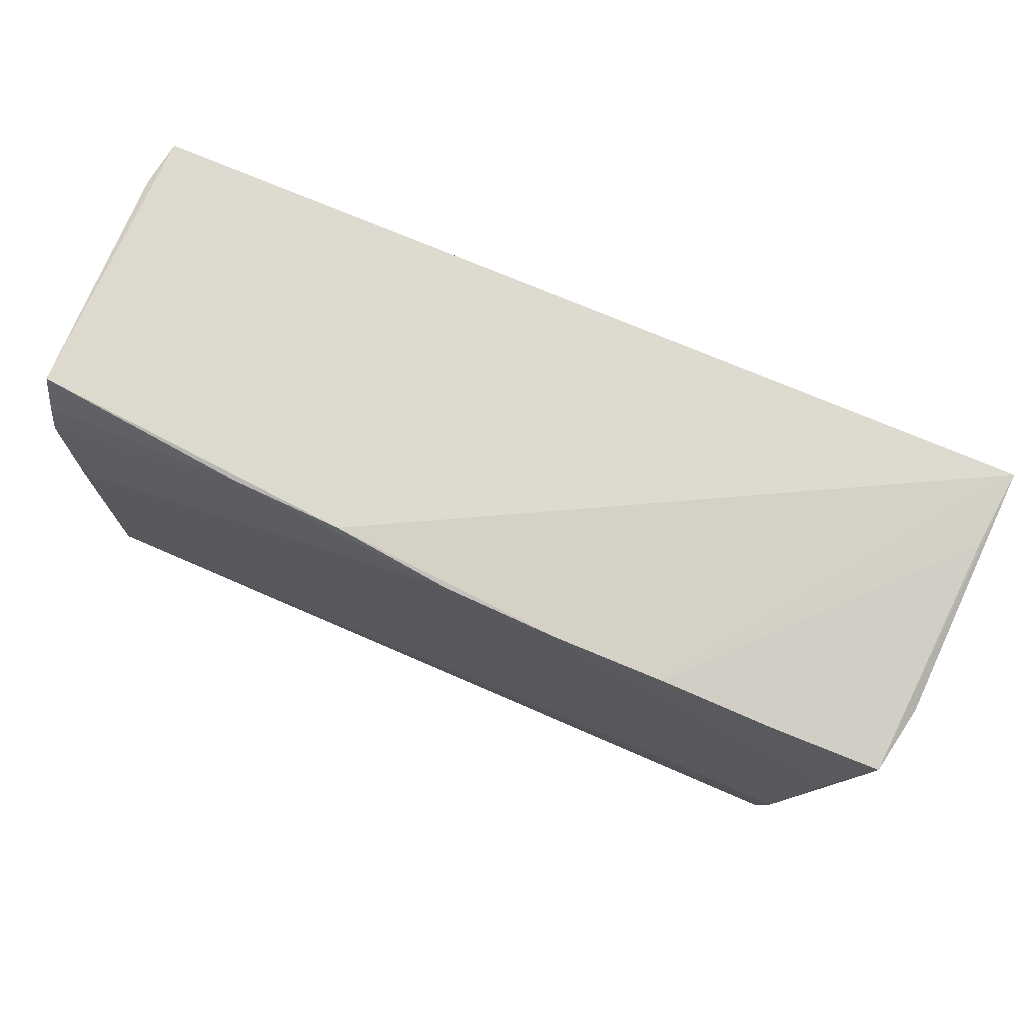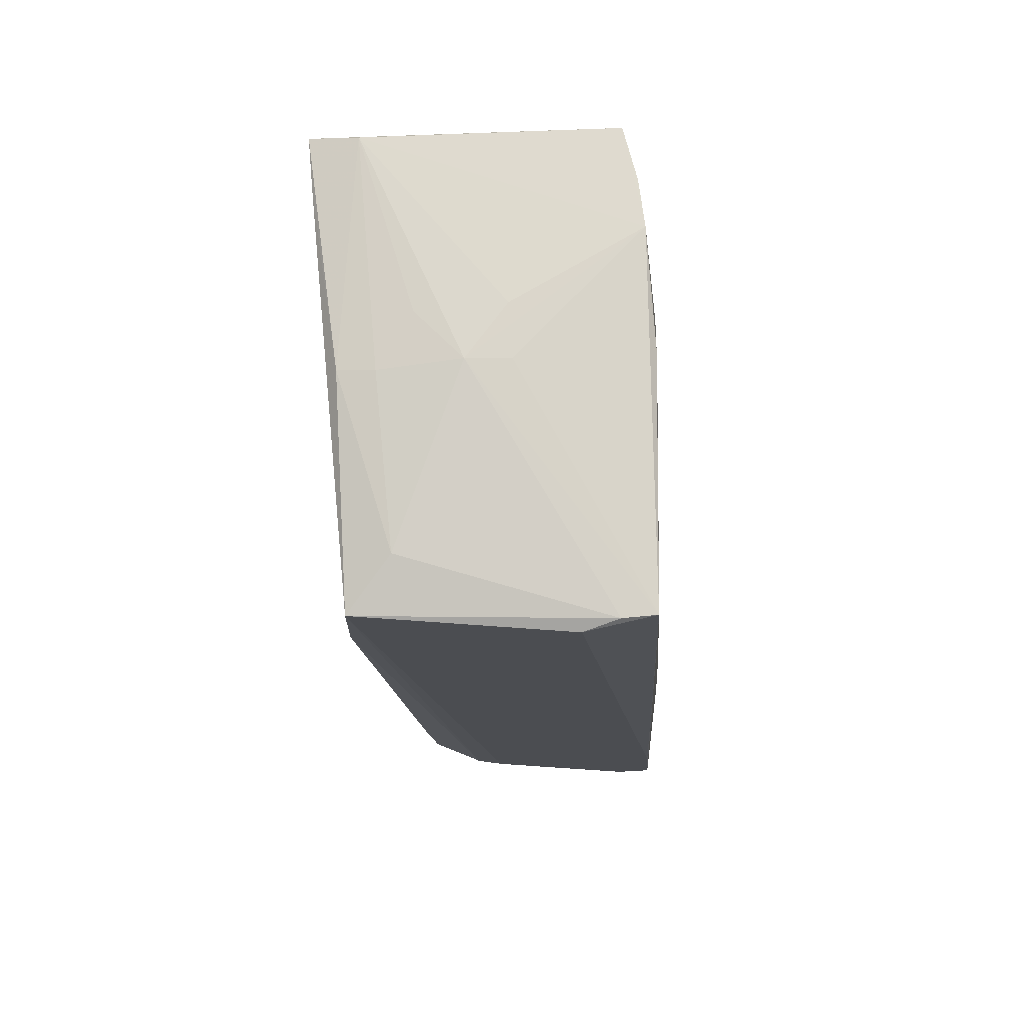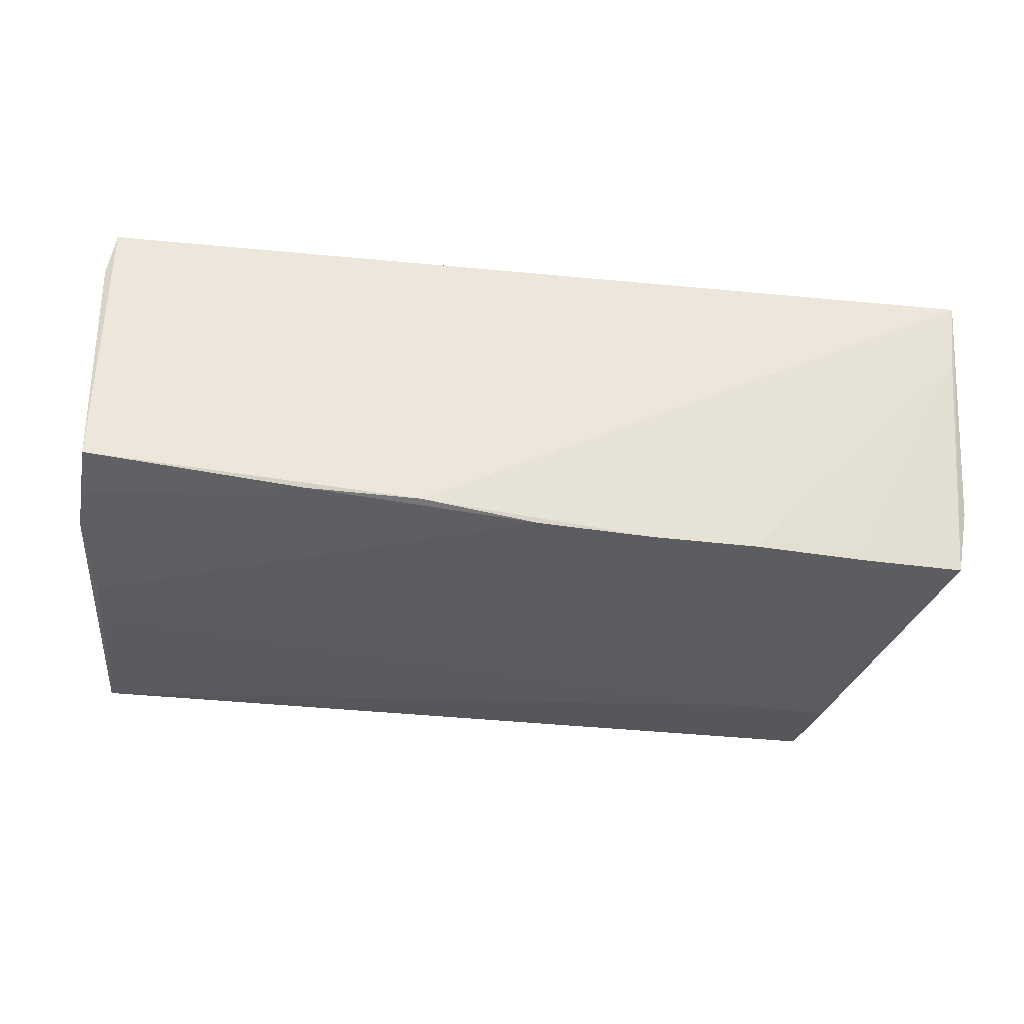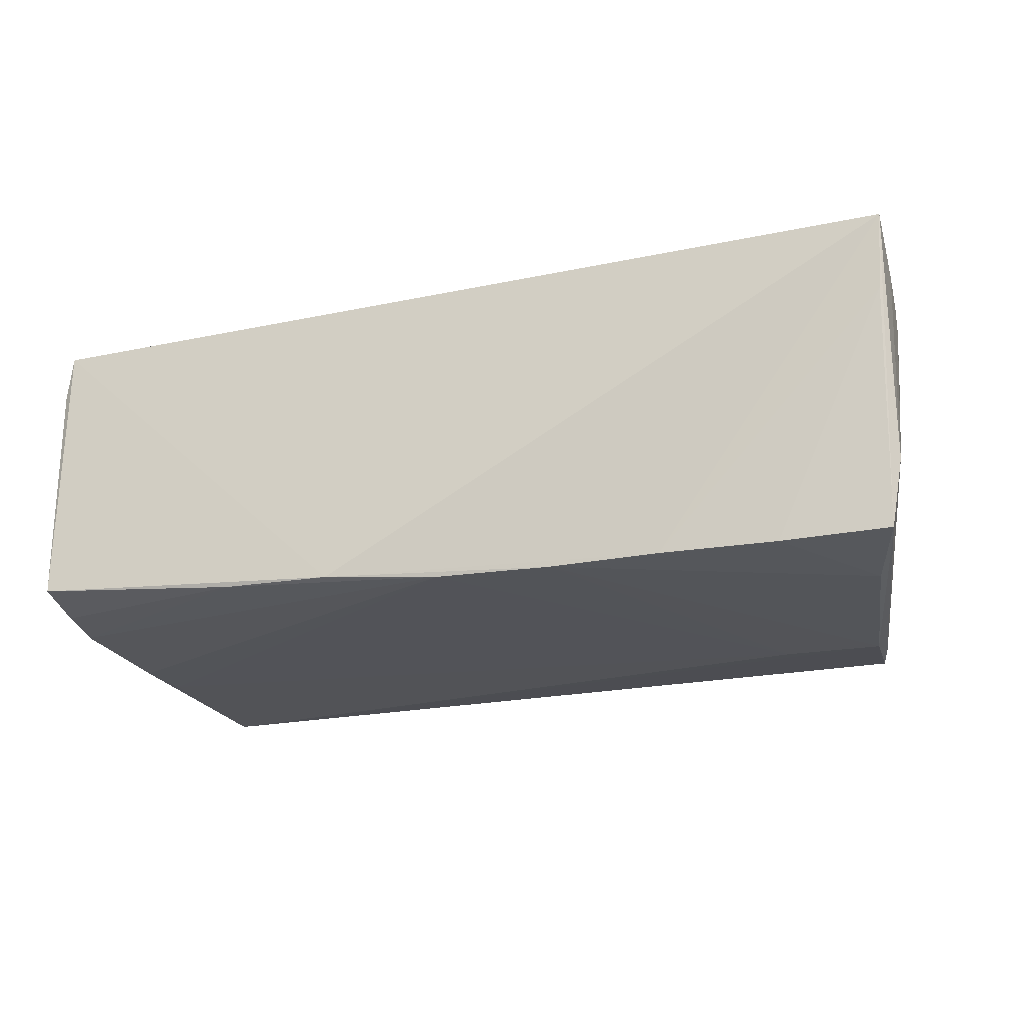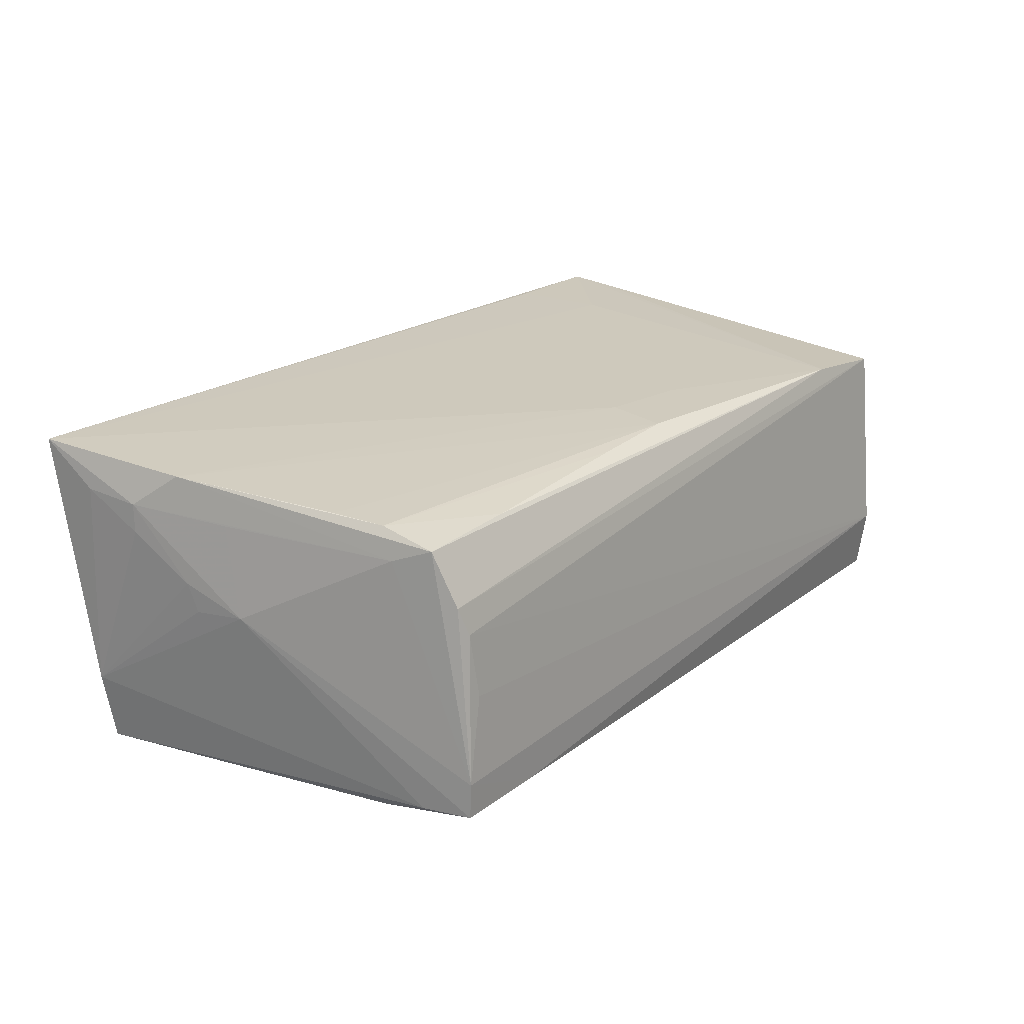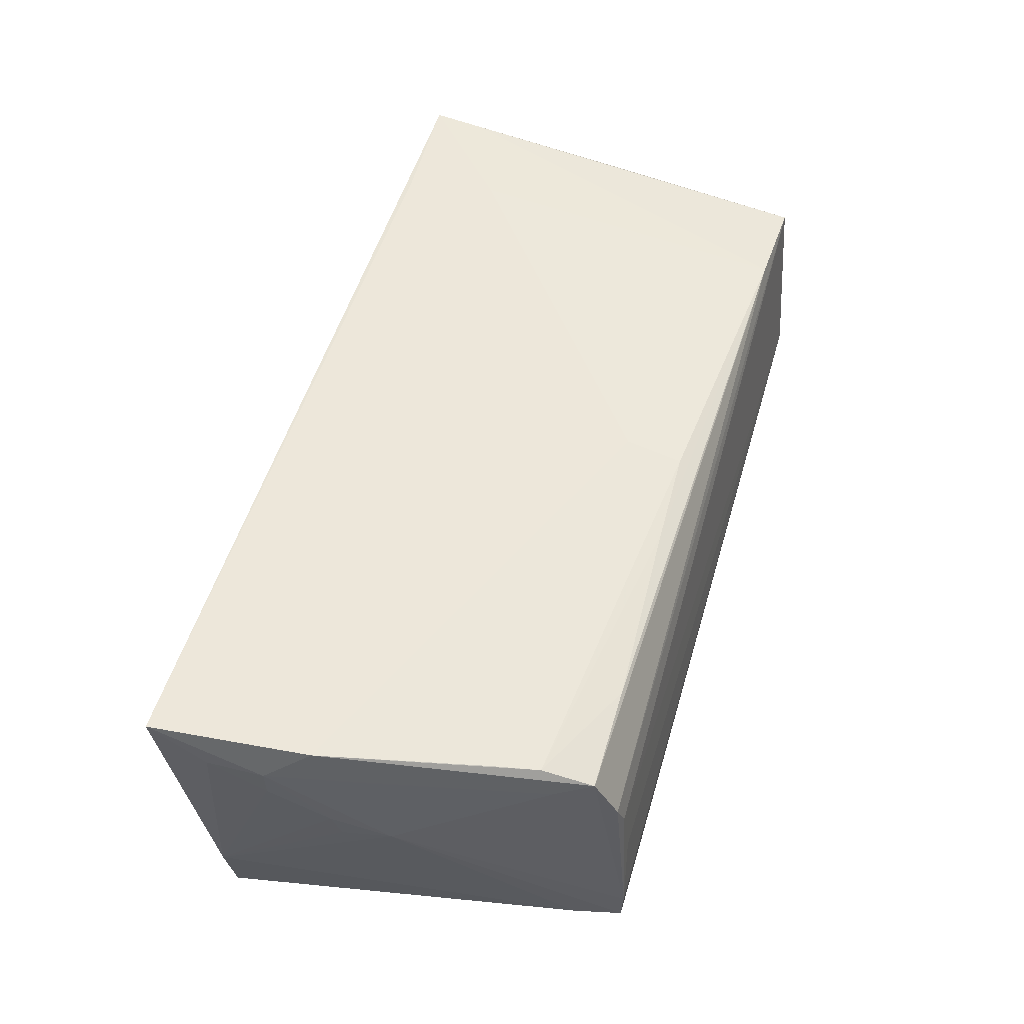
<metadata>
{"format":"obj","ext":"obj","renderer":"f3d","projection":"perspective","resolution":1024,"background":"white","views":[{"elev":72.1,"azim":-156.9,"up":"+Y"},{"elev":-16.0,"azim":92.8,"up":"+Y"},{"elev":-34.1,"azim":172.8,"up":"+Z"},{"elev":-23.6,"azim":-160.3,"up":"+Z"},{"elev":19.7,"azim":-53.2,"up":"+Z"},{"elev":51.8,"azim":-73.6,"up":"+Z"}]}
</metadata>
<code>
v 0.0563 0.0006885 -0.002787
v -0.04661 -0.02208 -0.01829
v -0.05395 0.007954 0.01809
v 0.05631 0.006951 -0.002382
v -0.04634 -0.01602 -0.01979
v 0.05451 -0.0199 0.009824
v -0.04528 -0.02791 -0.01826
v -0.05594 0.01338 0.01064
v 0.05401 0.002179 -0.01798
v -0.04125 0.02308 -0.01925
v 0.05489 0.02158 -0.01633
v 0.03946 0.02669 0.01979
v -0.0507 0.009016 -0.01965
v 0.01451 0.02811 -0.01819
v -0.02726 0.02481 -0.0195
v -0.0566 0.02691 0.01975
v -0.05594 0.01348 0.01406
v -0.04533 -0.02811 -0.01401
v -0.01004 -0.02253 0.01574
v -0.047 -0.01731 0.01558
v 0.04021 -0.02558 0.01576
v 0.02825 0.02774 -0.01757
v -0.05586 0.02168 -0.01032
v -0.04619 -0.02353 0.01363
v -0.05573 0.02577 0.01045
v 0.05546 0.01571 -0.01705
v -0.01392 0.02578 -0.01979
v -0.04394 -0.02698 0.003809
v 0.05312 -0.004723 -0.01797
v 0.0001628 0.02674 -0.01957
v 0.05437 0.02119 0.01921
v 0.05506 0.0001473 0.01598
v -0.0529 0.001497 0.01309
v 0.05463 0.02739 0.01974
v 0.05616 0.006202 0.007734
v 0.01456 -0.01617 0.0169
v -0.04297 -0.02756 -0.003881
v -0.03425 -0.01516 -0.01979
v 0.0566 0.0006271 0.002259
v 0.05473 0.02781 -0.01474
v 0.0416 0.01547 0.01914
v 0.00183 -0.02216 0.01635
v -0.05432 0.02133 -0.01862
v -0.05467 0.006404 0.005402
v 0.002595 -0.015 0.01709
v -0.03343 -0.02348 0.01441
v -0.0533 -0.0005904 0.002228
v 0.0556 0.02692 0.01407
v -0.05648 0.02018 0.0148
v -0.04764 -0.01898 0.01194
v 0.0557 -0.0002049 0.01169
v 0.05275 -0.02607 0.01469
v -0.04516 -0.02631 0.007193
v -0.04854 -0.01139 0.01623
v 0.05388 -0.02689 -0.01379
v 0.0529 -0.02811 -0.009755
v 0.05373 -0.02653 -0.01766
v -0.03359 -0.02791 -0.01804
v -0.05428 0.005308 0.001971
f 55 52 56
f 56 52 28
f 48 40 34
f 40 14 34
f 52 55 6
f 6 55 39
f 26 9 30
f 26 40 48
f 29 38 30
f 30 9 29
f 24 3 50
f 7 47 2
f 2 5 7
f 12 34 16
f 16 34 14
f 21 24 53
f 53 52 21
f 53 28 52
f 18 58 56
f 7 58 18
f 28 53 18
f 18 53 24
f 24 50 18
f 18 47 7
f 18 50 47
f 21 52 31
f 31 34 21
f 21 34 41
f 41 34 12
f 12 16 41
f 30 14 22
f 22 26 30
f 22 14 40
f 48 39 4
f 4 26 48
f 39 26 4
f 1 26 39
f 38 29 57
f 57 58 7
f 7 5 57
f 57 5 38
f 57 29 9
f 57 55 56
f 56 58 57
f 9 26 57
f 26 1 57
f 39 55 57
f 57 1 39
f 20 3 24
f 47 50 33
f 49 8 17
f 17 16 49
f 3 16 17
f 17 50 3
f 17 33 50
f 47 33 17
f 45 16 3
f 45 41 16
f 56 28 37
f 37 18 56
f 28 18 37
f 52 6 32
f 32 31 52
f 34 31 32
f 48 34 32
f 15 10 25
f 25 16 15
f 15 16 14
f 25 10 43
f 43 16 25
f 5 2 43
f 40 26 11
f 11 22 40
f 26 22 11
f 47 17 44
f 44 17 8
f 3 20 54
f 21 41 36
f 41 45 36
f 51 6 39
f 51 32 6
f 48 32 51
f 27 14 30
f 27 15 14
f 30 38 27
f 38 5 27
f 10 15 27
f 16 43 23
f 49 16 23
f 23 8 49
f 23 44 8
f 23 2 47
f 23 43 2
f 5 43 13
f 13 43 10
f 13 27 5
f 10 27 13
f 46 20 24
f 46 19 20
f 46 24 21
f 21 19 46
f 20 19 42
f 42 54 20
f 42 45 3
f 3 54 42
f 42 19 21
f 21 36 42
f 42 36 45
f 35 39 48
f 48 51 35
f 35 51 39
f 47 44 59
f 59 23 47
f 44 23 59

</code>
